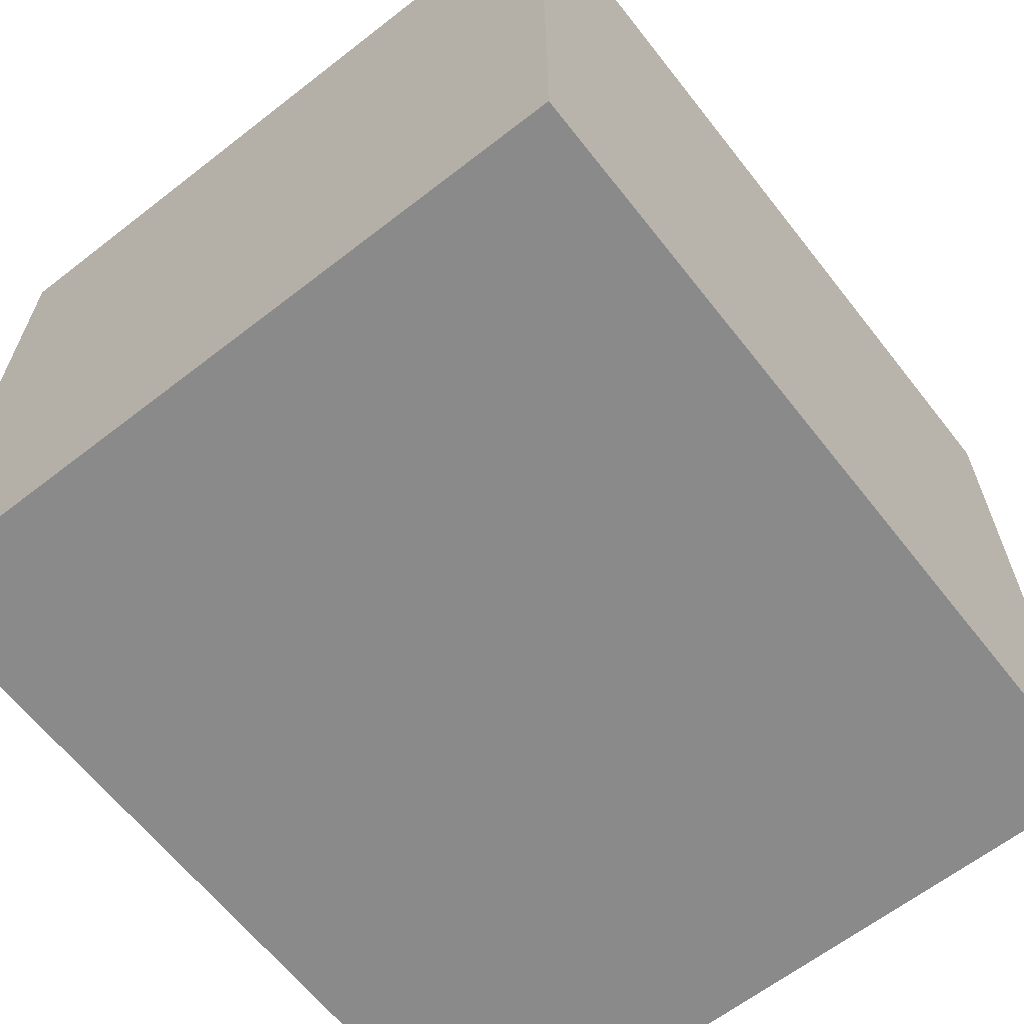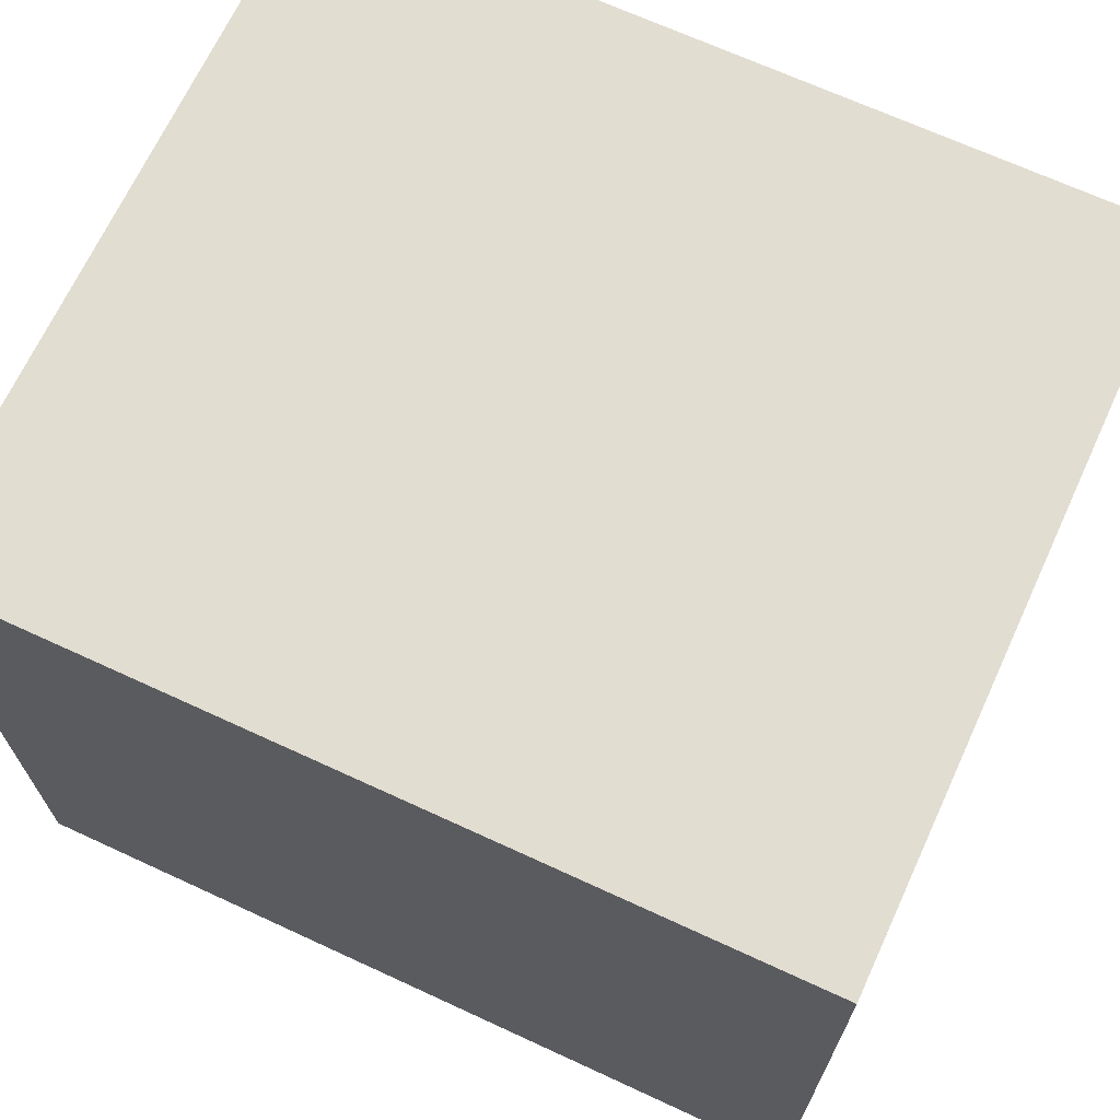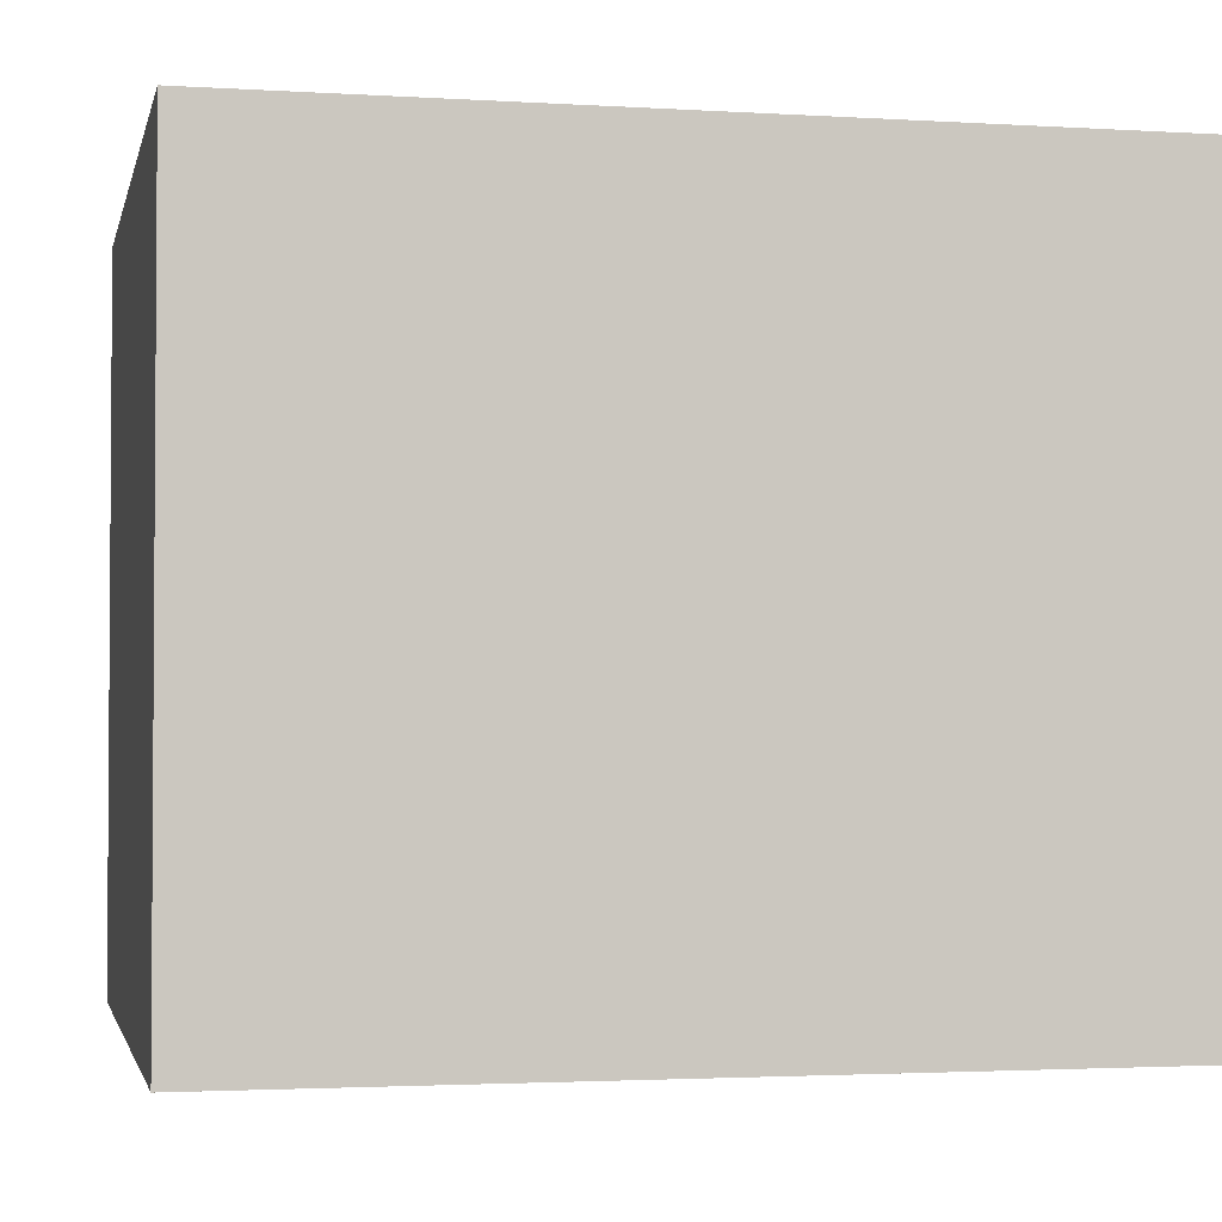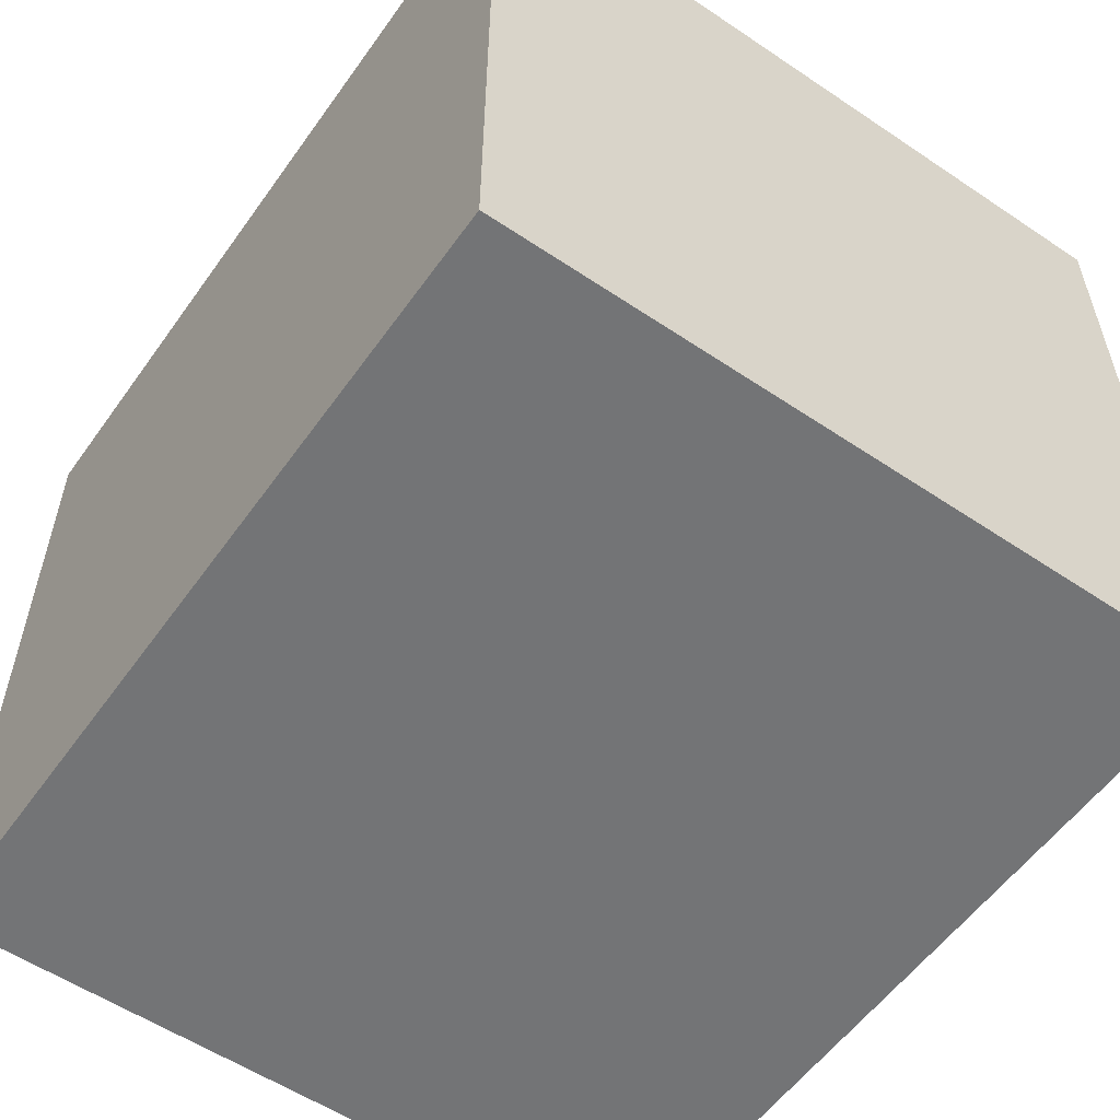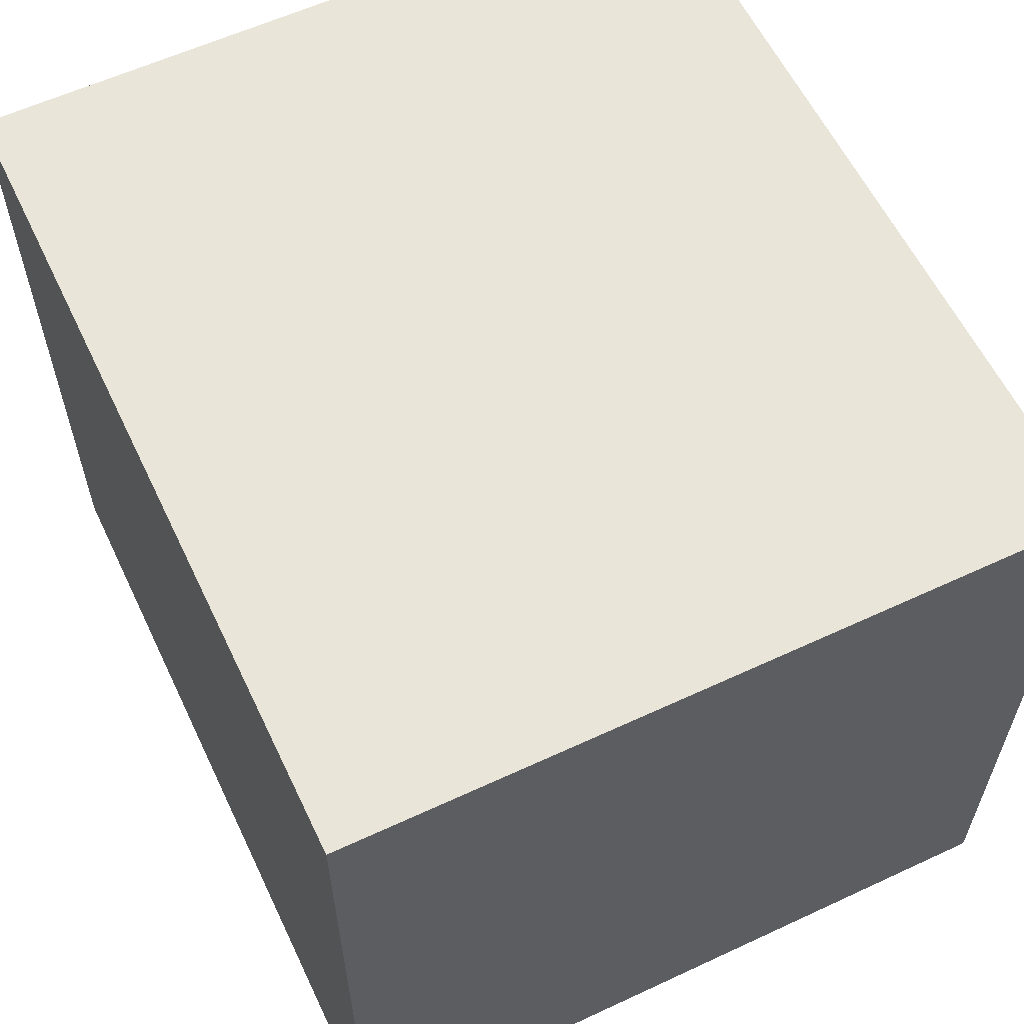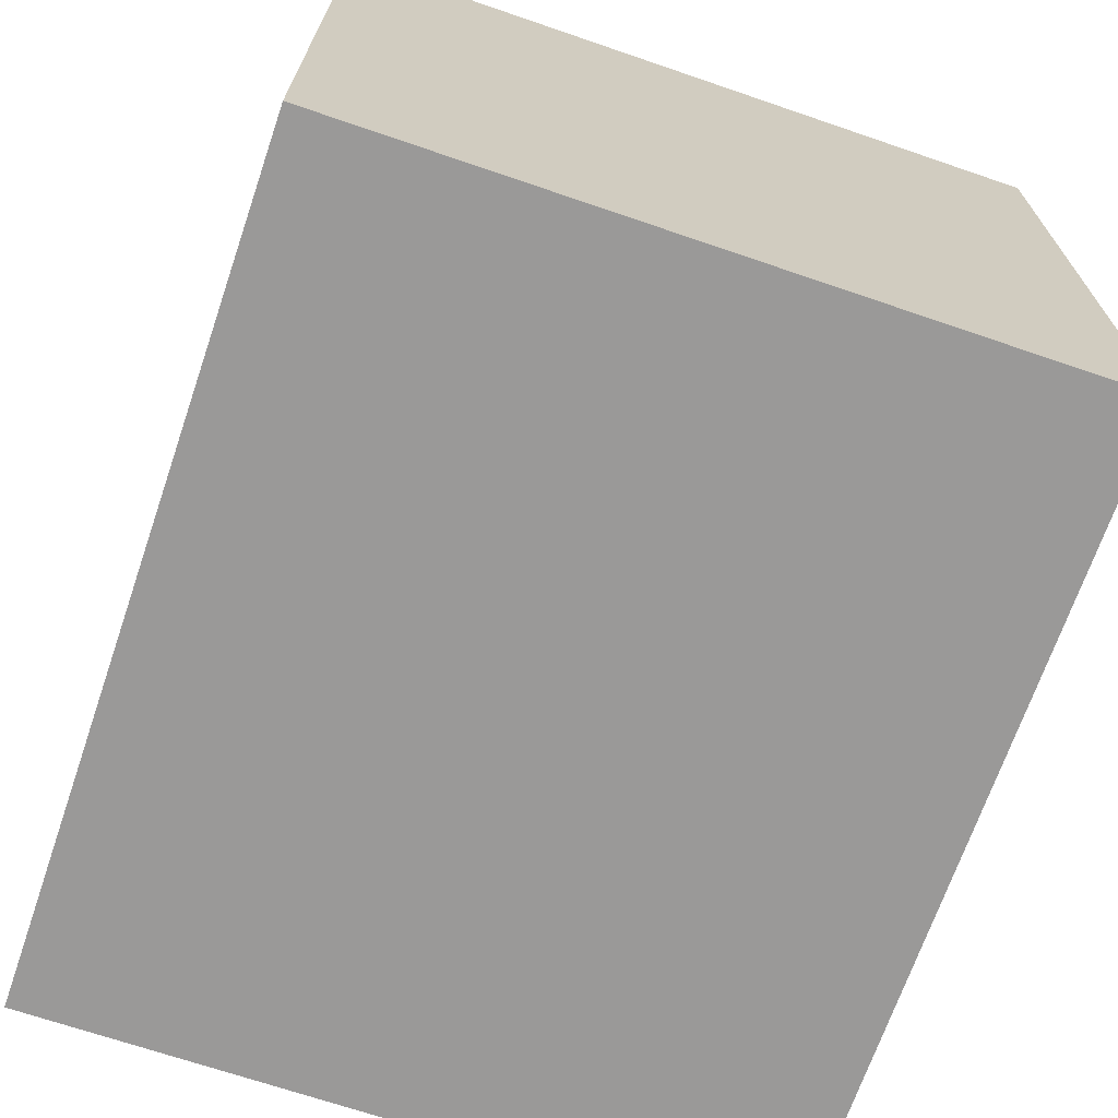
<metadata>
{"format":"obj","ext":"obj","renderer":"f3d","projection":"perspective","resolution":1024,"background":"white","views":[{"elev":-63.6,"azim":-51.9,"up":"+Z"},{"elev":68.5,"azim":24.8,"up":"+Y"},{"elev":-2.4,"azim":167.8,"up":"+Z"},{"elev":-56.2,"azim":-125.1,"up":"+Z"},{"elev":59.7,"azim":-115.5,"up":"+Y"},{"elev":-69.1,"azim":-108.9,"up":"+Y"}]}
</metadata>
<code>
o
v -0.8 0 0.9
v -0.8 0 -0.5
v -0.8 1.4 0.9
v -0.8 1.4 -0.5
v 0.8 0 0.9
v 0.8 0 -0.5
v 0.8 1.4 0.9
v 0.8 1.4 -0.5
v -0.8 0 0.9
v -0.8 1.4 0.9
v 0.8 0 0.9
v 0.8 1.4 0.9
v -0.8 0 -0.5
v -0.8 1.4 -0.5
v 0.8 0 -0.5
v 0.8 1.4 -0.5
v -0.8 0 0.9
v 0.8 0 0.9
v -0.8 0 -0.5
v 0.8 0 -0.5
v -0.8 1.4 0.9
v 0.8 1.4 0.9
v -0.8 1.4 -0.5
v 0.8 1.4 -0.5
f 3 2 1
f 4 2 3
f 5 6 7
f 7 6 8
f 11 10 9
f 12 10 11
f 13 14 15
f 15 14 16
f 19 18 17
f 20 18 19
f 21 22 23
f 23 22 24

</code>
